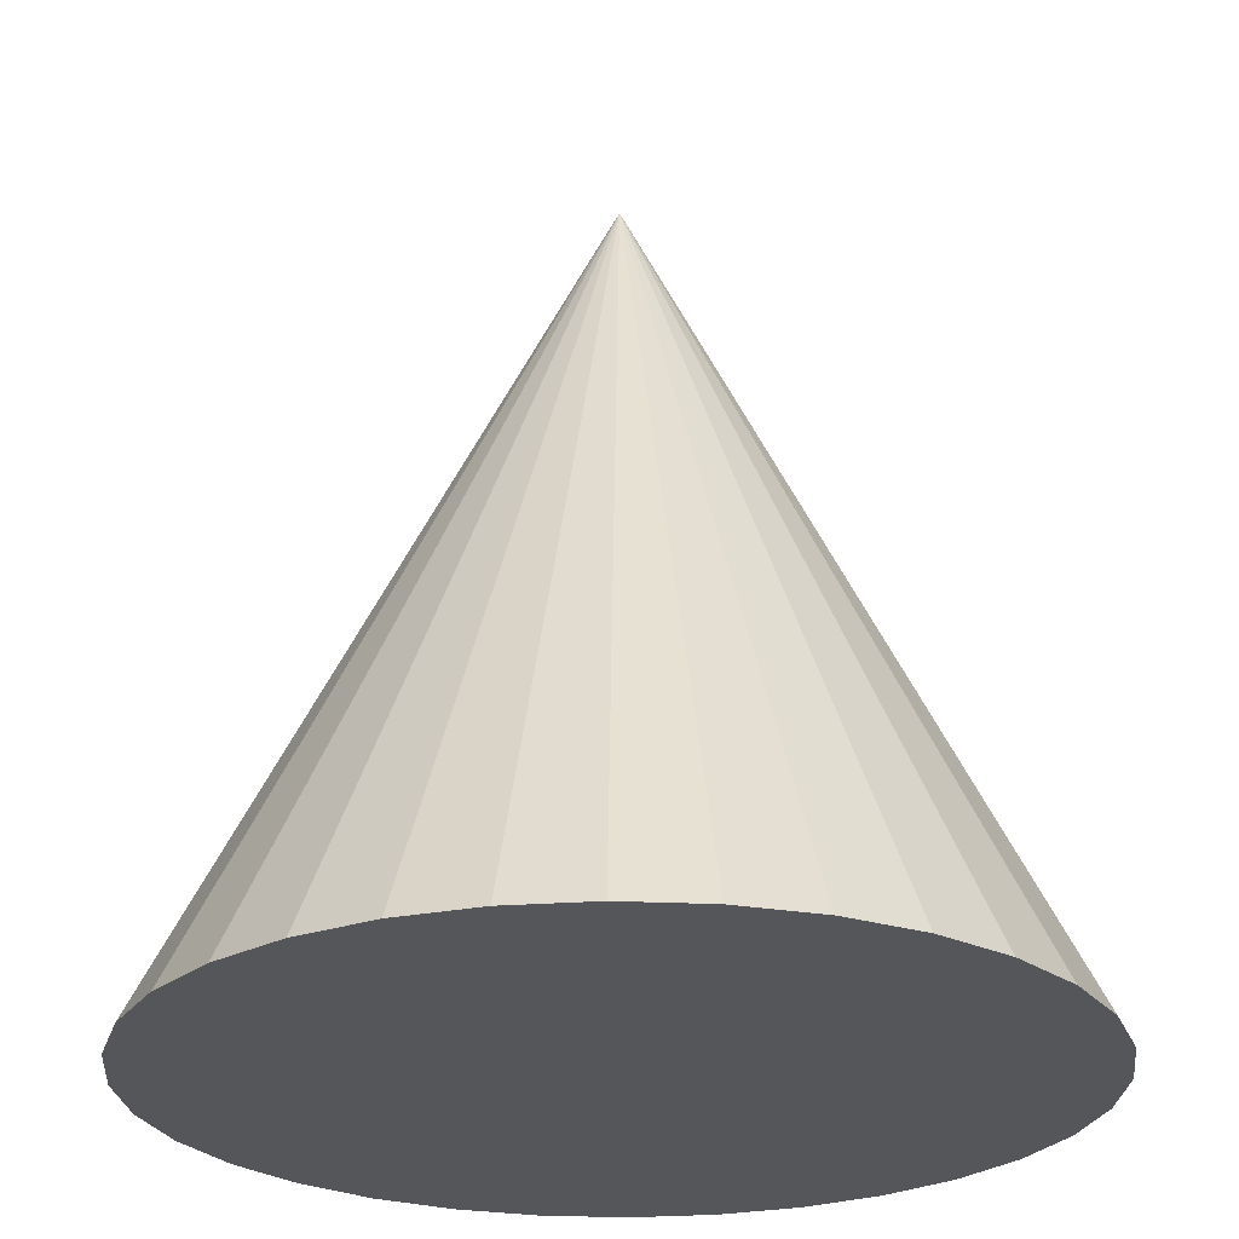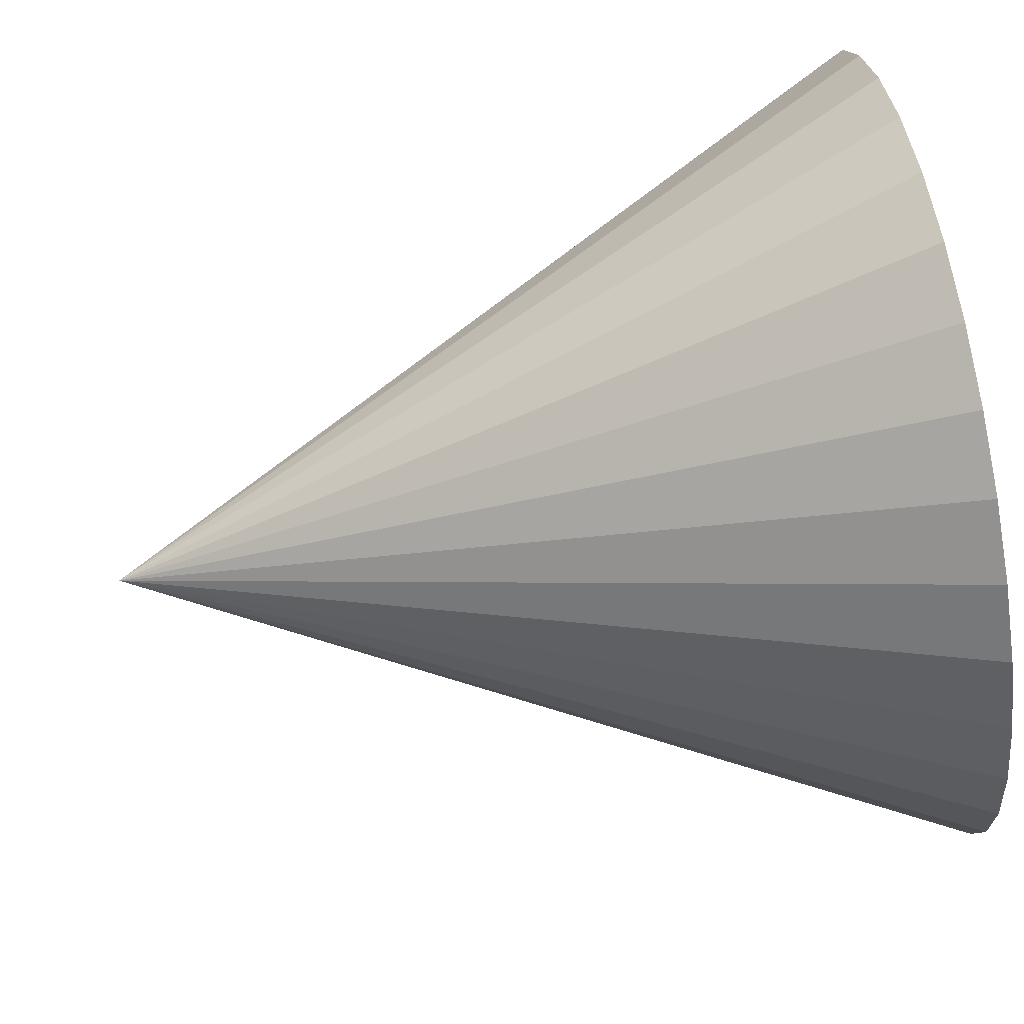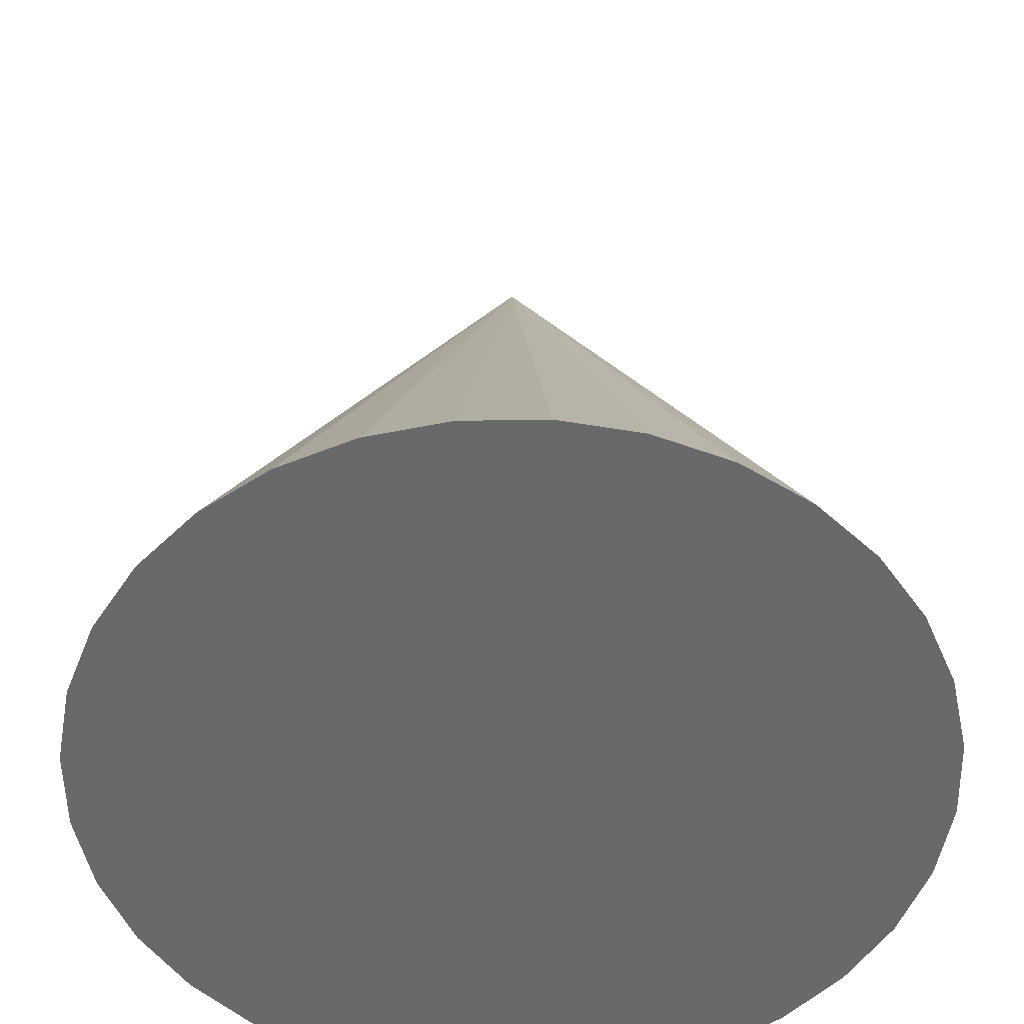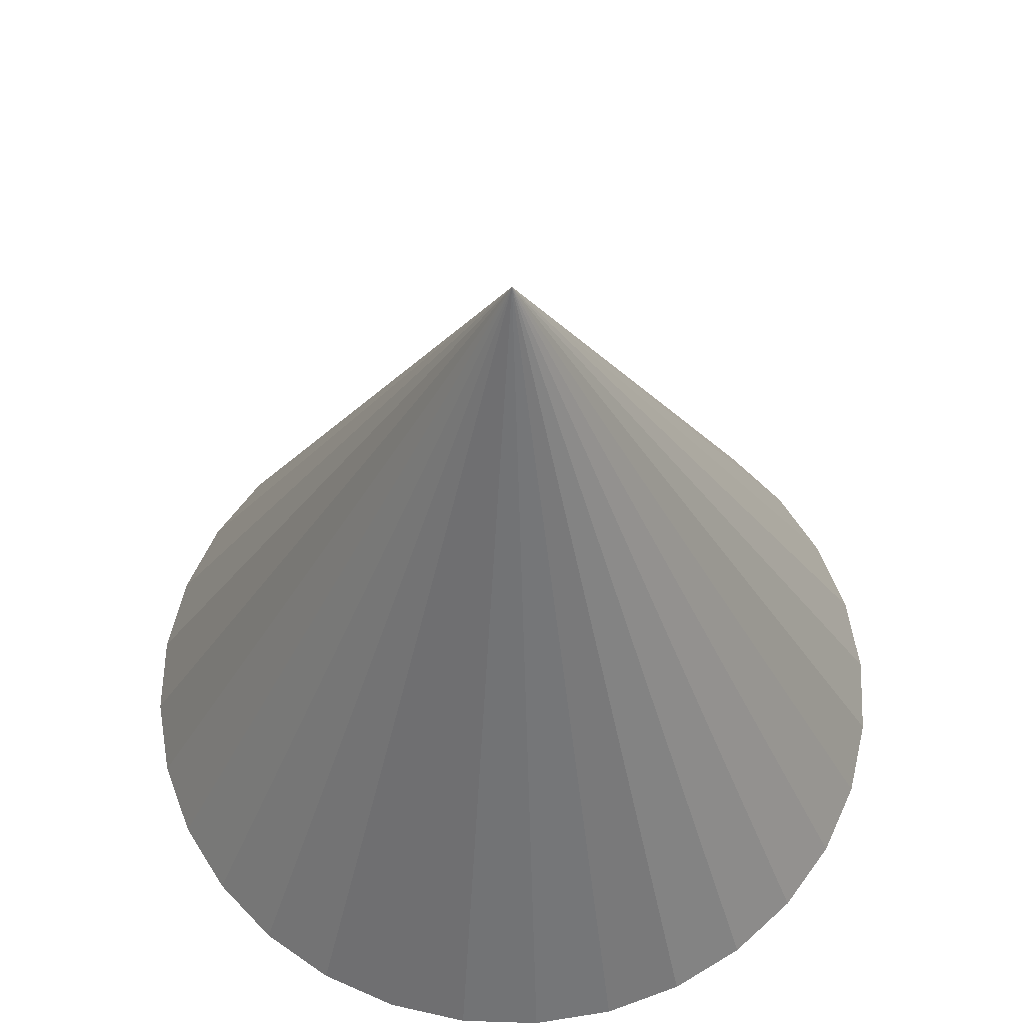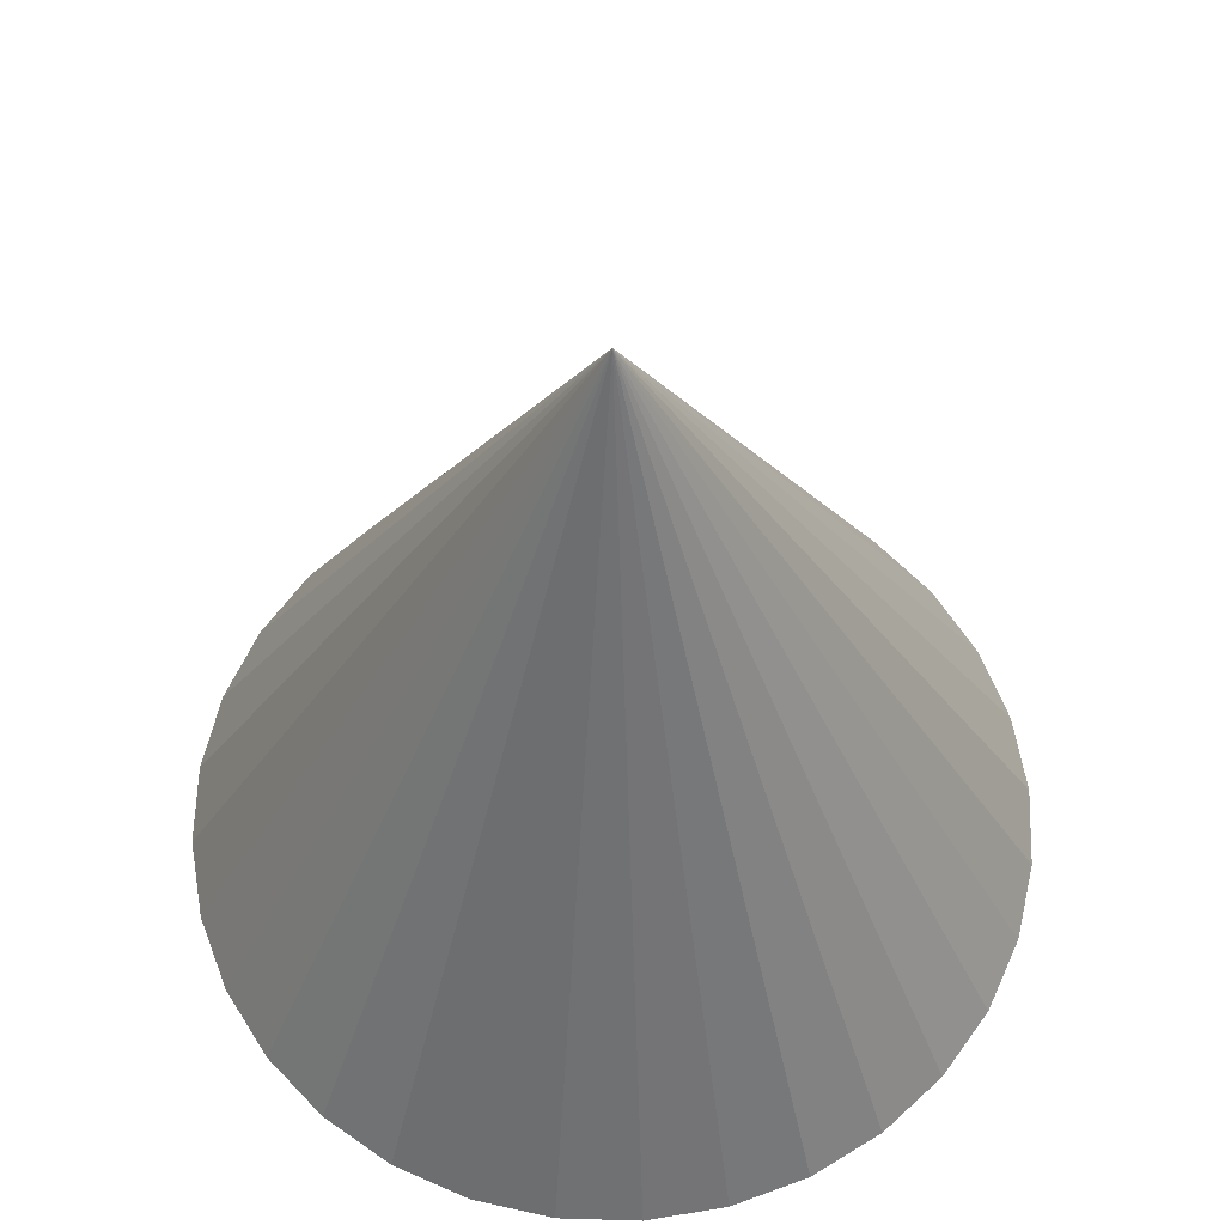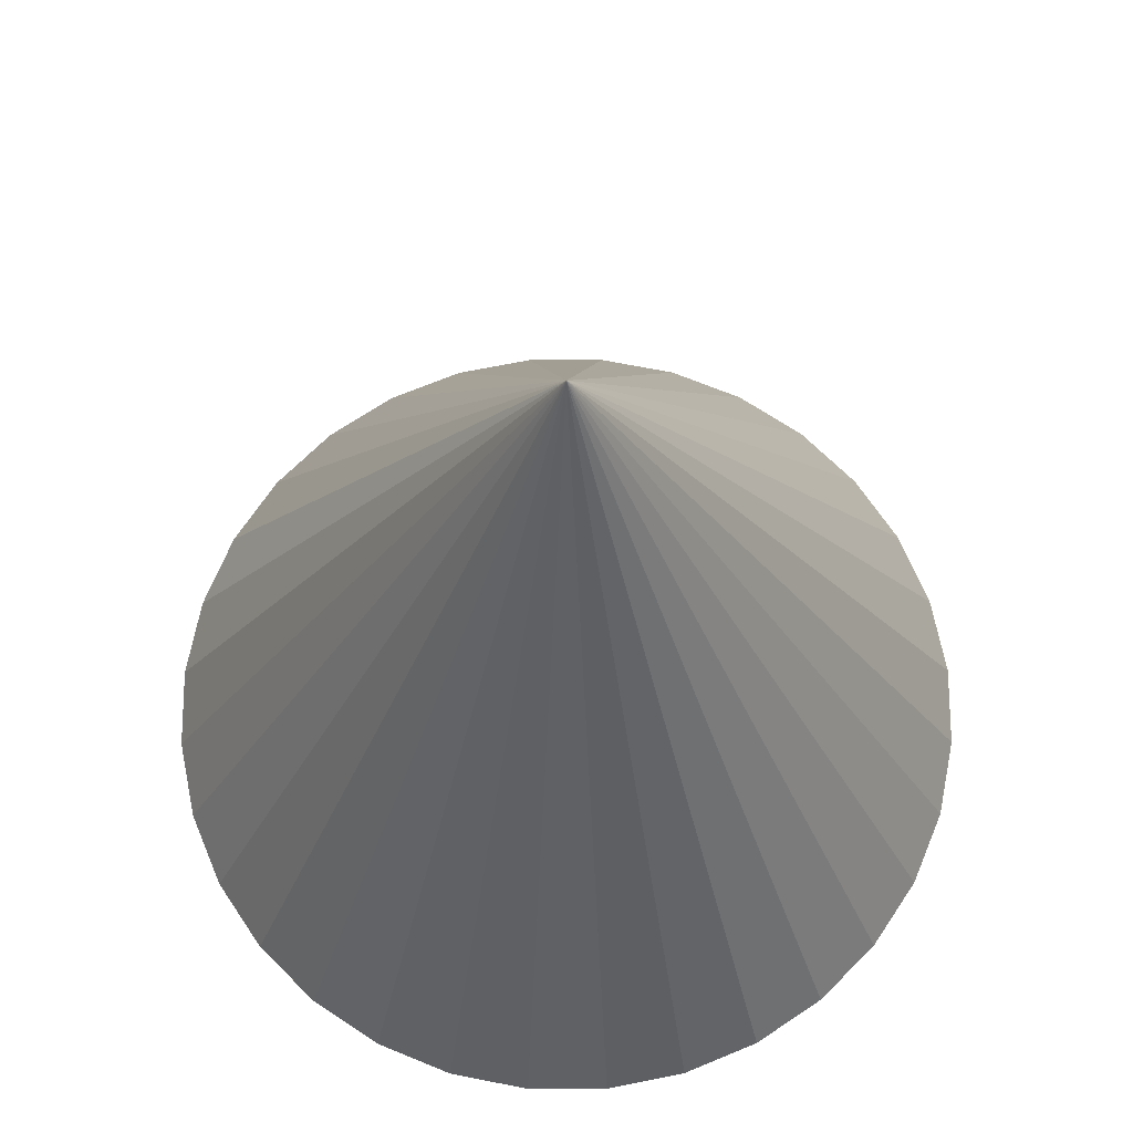
<metadata>
{"format":"obj","ext":"obj","renderer":"f3d","projection":"perspective","resolution":1024,"background":"white","views":[{"elev":-25.6,"azim":91.2,"up":"+Y"},{"elev":76.1,"azim":-100.2,"up":"+Z"},{"elev":-52.6,"azim":-83.4,"up":"+Y"},{"elev":60.4,"azim":-172.5,"up":"+Y"},{"elev":61.0,"azim":176.1,"up":"+Y"},{"elev":68.6,"azim":95.5,"up":"+Y"}]}
</metadata>
<code>
o Cone
v 0 0 -1
v 0.1951 0 -0.9808
v 0.3827 0 -0.9239
v 0.5556 0 -0.8315
v 0.7071 0 -0.7071
v 0.8315 0 -0.5556
v 0.9239 0 -0.3827
v 0.9808 0 -0.1951
v 1 0 -0
v 0 2 0
v 0.9808 0 0.1951
v 0.9239 0 0.3827
v 0.8315 0 0.5556
v 0.7071 0 0.7071
v 0.5556 0 0.8315
v 0.3827 0 0.9239
v 0.1951 0 0.9808
v -0 0 1
v -0.1951 0 0.9808
v -0.3827 0 0.9239
v -0.5556 0 0.8315
v -0.7071 0 0.7071
v -0.8315 0 0.5556
v -0.9239 0 0.3827
v -0.9808 0 0.1951
v -1 0 -1e-06
v -0.9808 0 -0.1951
v -0.9239 0 -0.3827
v -0.8315 0 -0.5556
v -0.7071 0 -0.7071
v -0.5556 0 -0.8315
v -0.3827 0 -0.9239
v -0.1951 0 -0.9808
f 1 10 2
f 2 10 3
f 3 10 4
f 4 10 5
f 5 10 6
f 6 10 7
f 7 10 8
f 8 10 9
f 9 10 11
f 11 10 12
f 12 10 13
f 13 10 14
f 14 10 15
f 15 10 16
f 16 10 17
f 17 10 18
f 18 10 19
f 19 10 20
f 20 10 21
f 21 10 22
f 22 10 23
f 23 10 24
f 24 10 25
f 25 10 26
f 26 10 27
f 27 10 28
f 28 10 29
f 29 10 30
f 30 10 31
f 31 10 32
f 32 10 33
f 33 10 1
f 17 25 8
f 33 1 2
f 2 3 4
f 4 5 6
f 6 7 4
f 8 9 11
f 11 12 8
f 13 14 17
f 15 16 17
f 17 18 19
f 19 20 21
f 21 22 23
f 23 24 25
f 25 26 27
f 27 28 29
f 29 30 33
f 31 32 33
f 33 2 8
f 4 7 8
f 8 12 13
f 14 15 17
f 17 19 25
f 21 23 25
f 25 27 33
f 30 31 33
f 2 4 8
f 8 13 17
f 19 21 25
f 27 29 33
f 33 8 25

</code>
